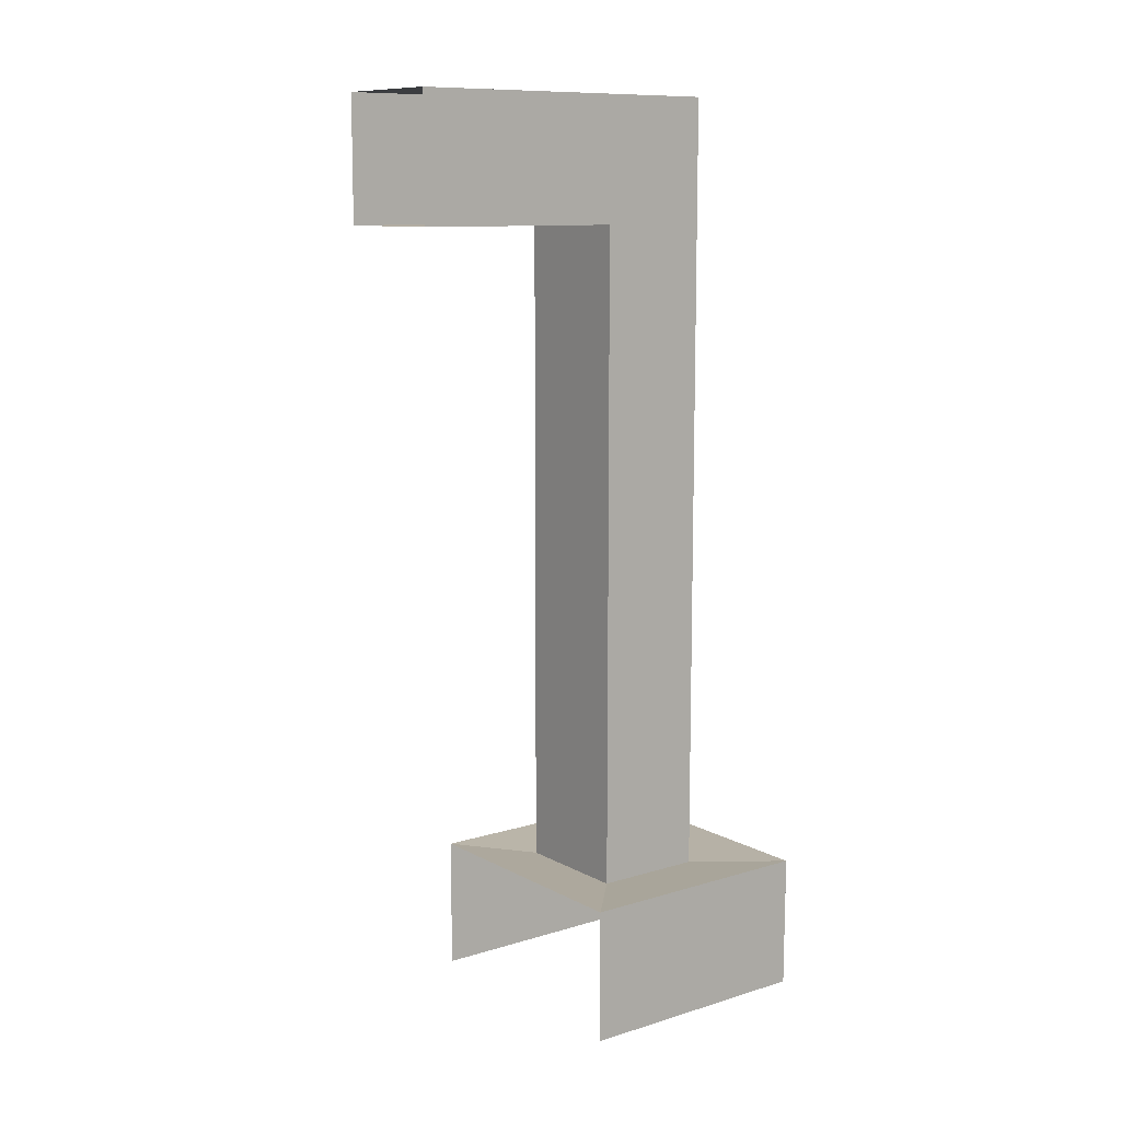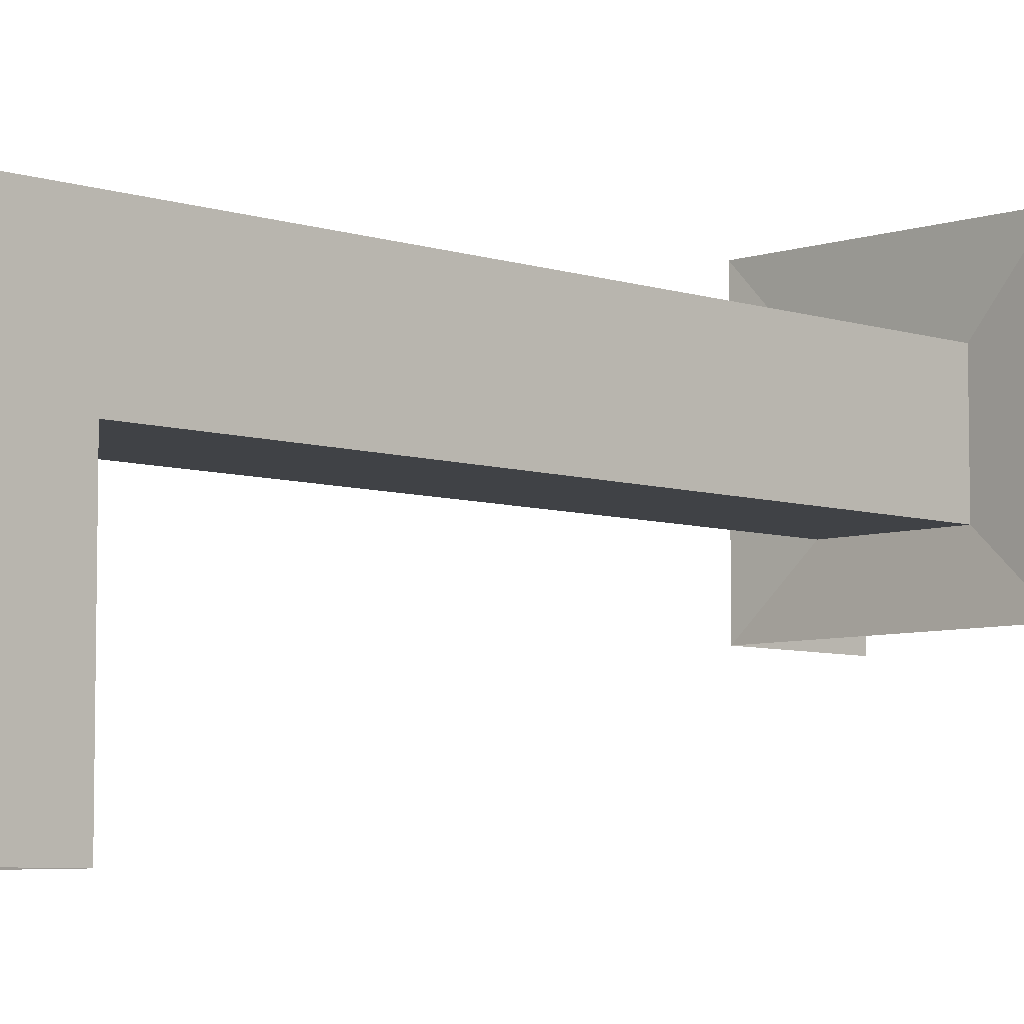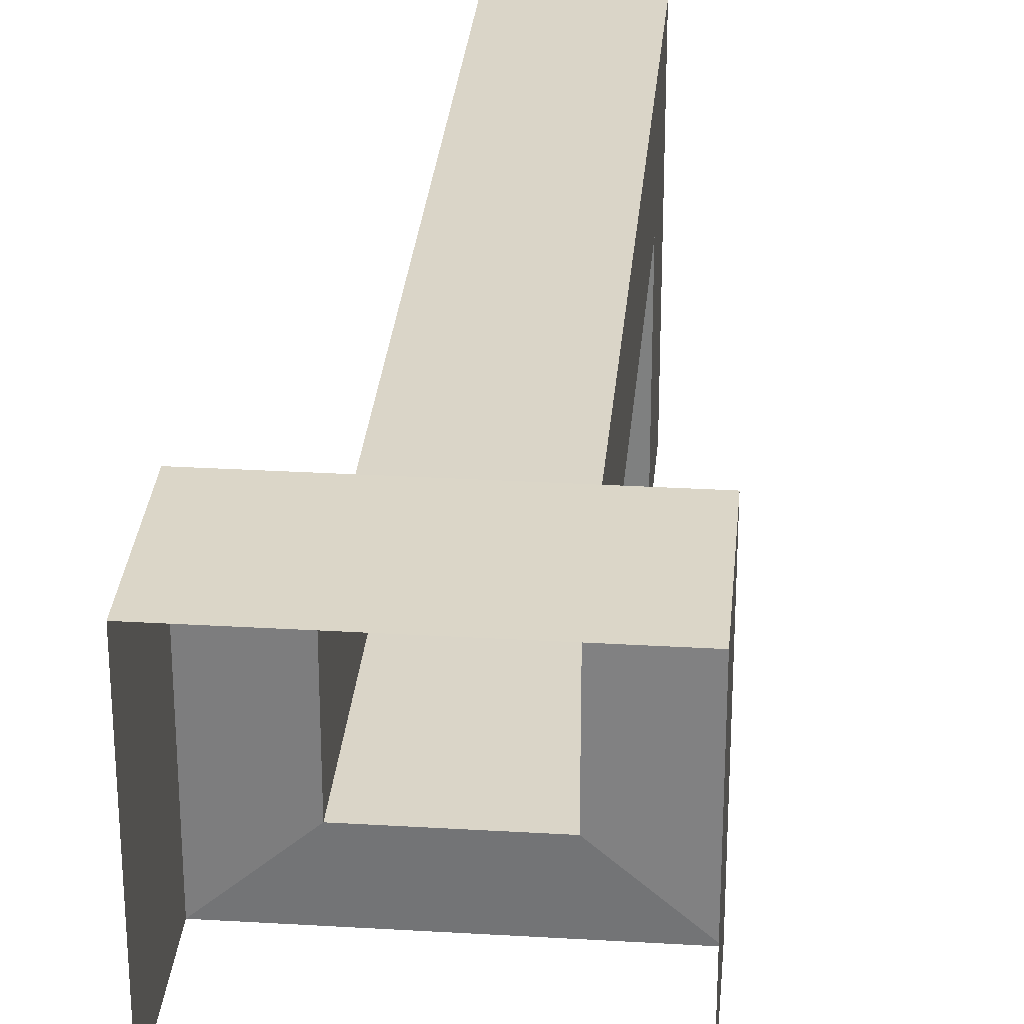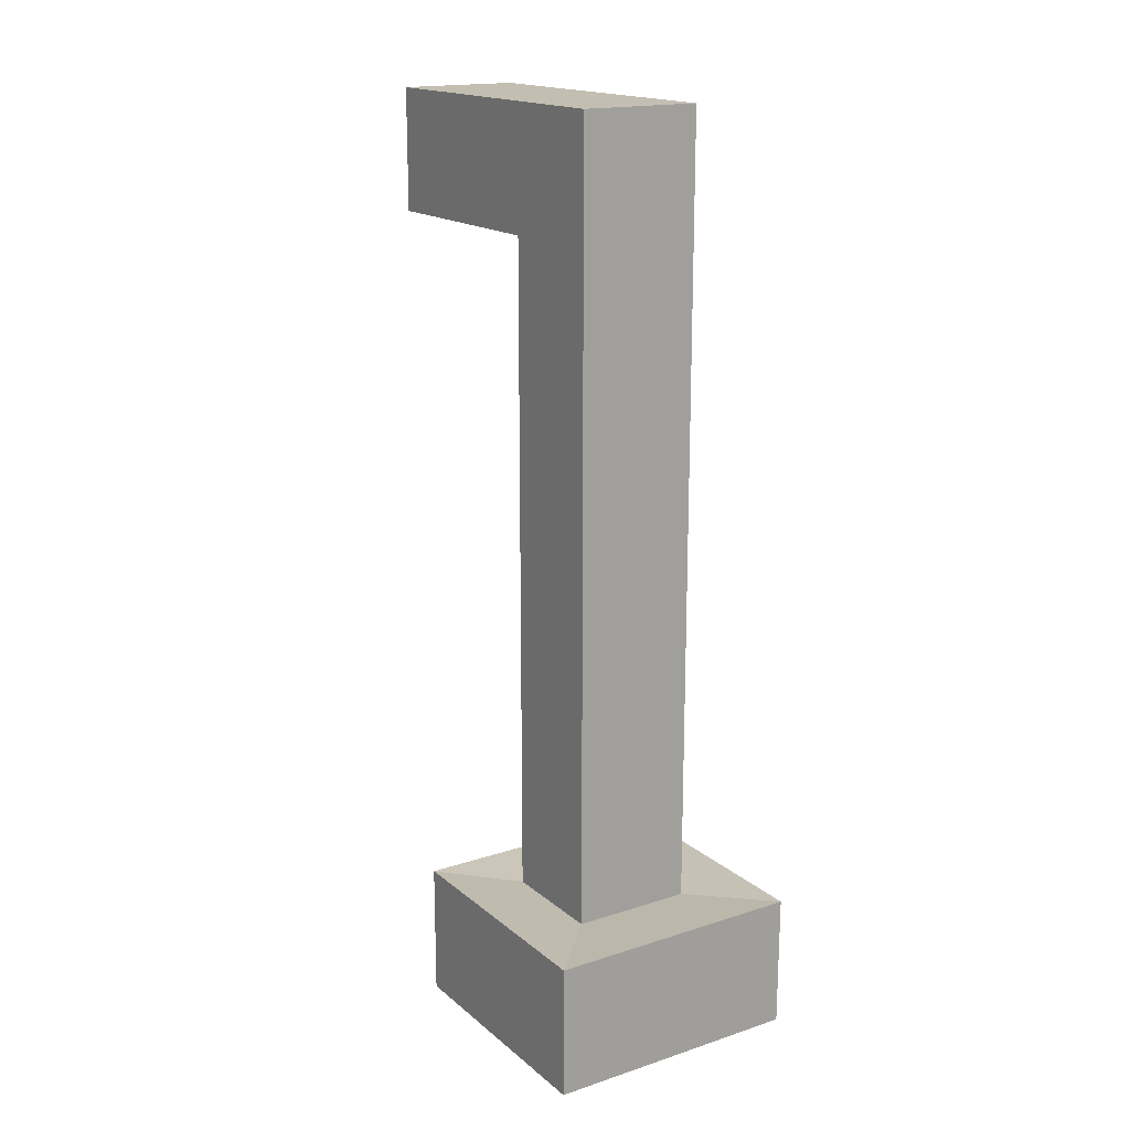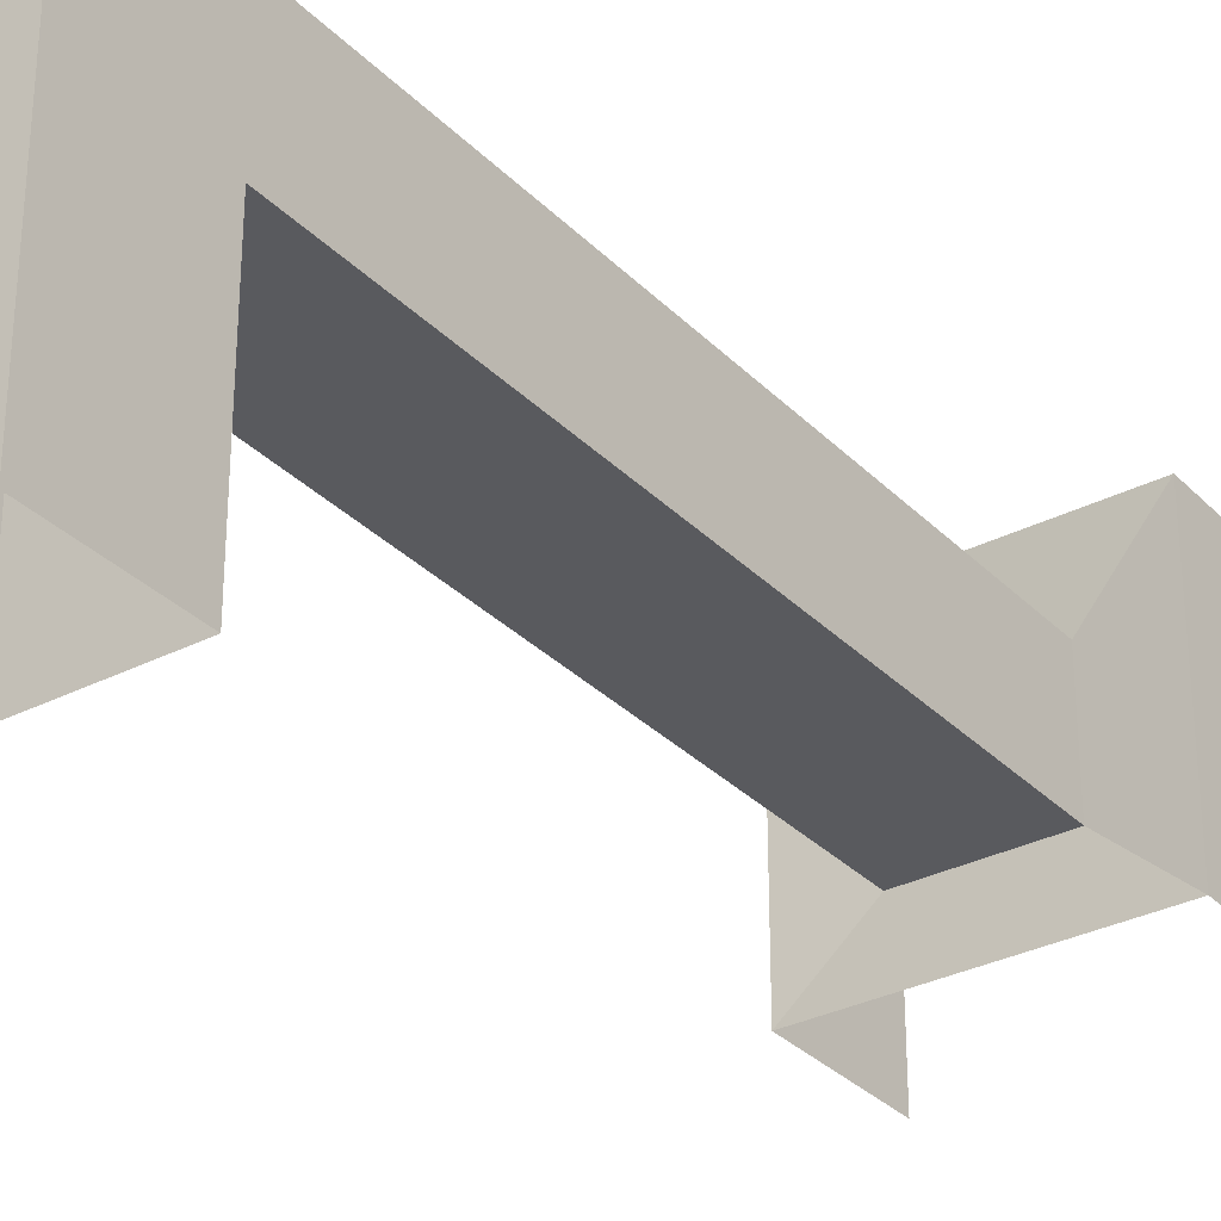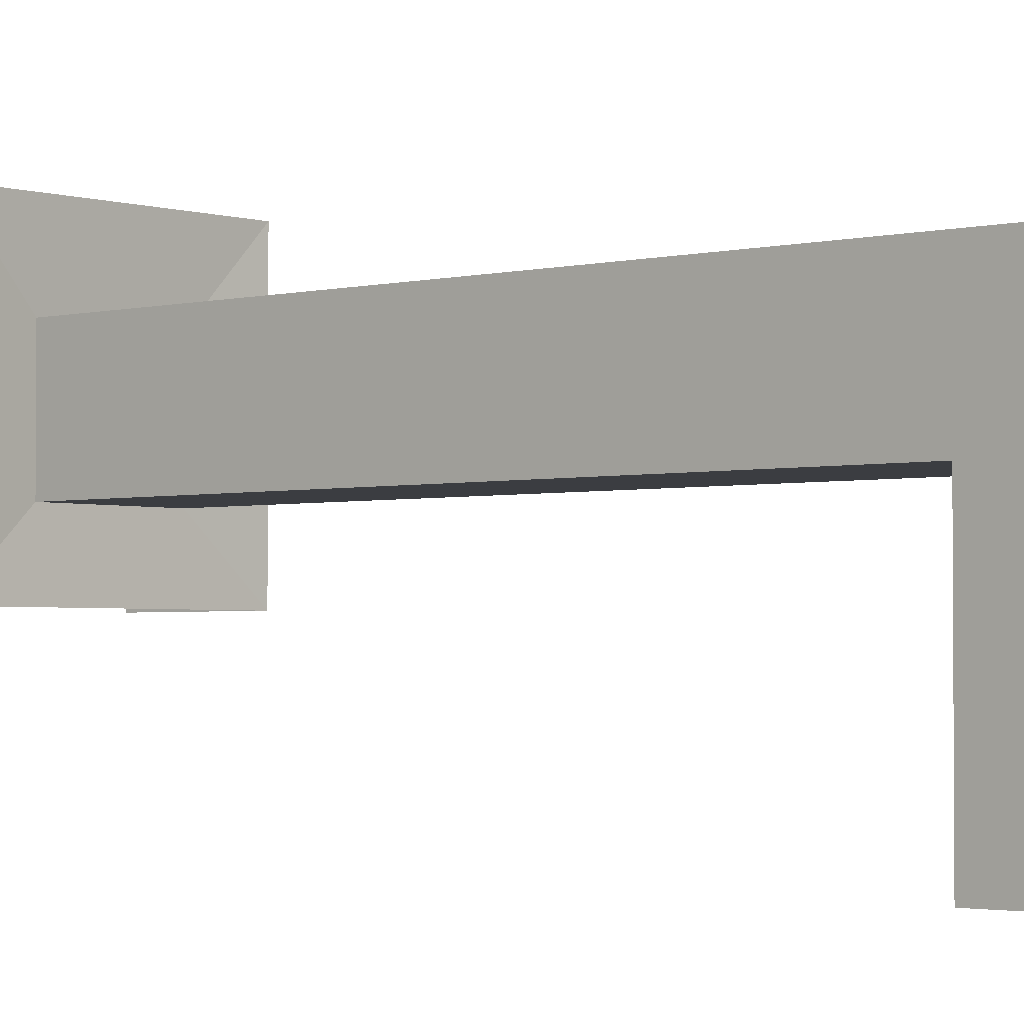
<metadata>
{"format":"obj","ext":"obj","renderer":"f3d","projection":"perspective","resolution":1024,"background":"white","views":[{"elev":10.6,"azim":-127.3,"up":"+Y"},{"elev":-6.4,"azim":-134.6,"up":"+Z"},{"elev":29.4,"azim":5.0,"up":"+Z"},{"elev":17.4,"azim":-32.8,"up":"+Y"},{"elev":-31.6,"azim":-144.2,"up":"+Z"},{"elev":-2.4,"azim":131.7,"up":"+Z"}]}
</metadata>
<code>
v -0.09682 1.268 0.02131
v 0.09682 1.268 0.02131
v 0.09682 1.464 0.1987
v -0.09682 1.464 0.1987
v -0.09682 1.268 -0.3184
v 0.09682 1.268 -0.3184
v 0.09682 1.464 -0.3184
v -0.09682 1.464 -0.3184
v -0.09682 0.2069 0.1982
v 0.09682 0.2069 0.1982
v 0.09682 0.207 0.02131
v -0.09682 0.2069 0.02131
v -0.2073 0.2137 0.3184
v 0.2073 0.2137 0.3184
v -0.2073 -8e-06 0.3174
v 0.2073 0 0.3174
v 0.2073 0.2137 -0.0796
v 0.2073 0 -0.0796
v -0.2073 0.2137 -0.0796
v -0.2073 -8e-06 -0.0796
f 1 5 2
f 2 5 6
f 6 7 2
f 2 7 3
f 3 7 4
f 4 7 8
f 4 8 1
f 1 8 5
f 4 9 3
f 3 9 10
f 3 10 2
f 2 10 11
f 2 11 1
f 1 11 12
f 12 9 1
f 1 9 4
f 14 13 16
f 16 13 15
f 14 16 17
f 17 16 18
f 13 19 15
f 15 19 20
f 10 9 14
f 14 9 13
f 11 10 17
f 17 10 14
f 12 11 19
f 19 11 17
f 12 19 9
f 9 19 13

</code>
